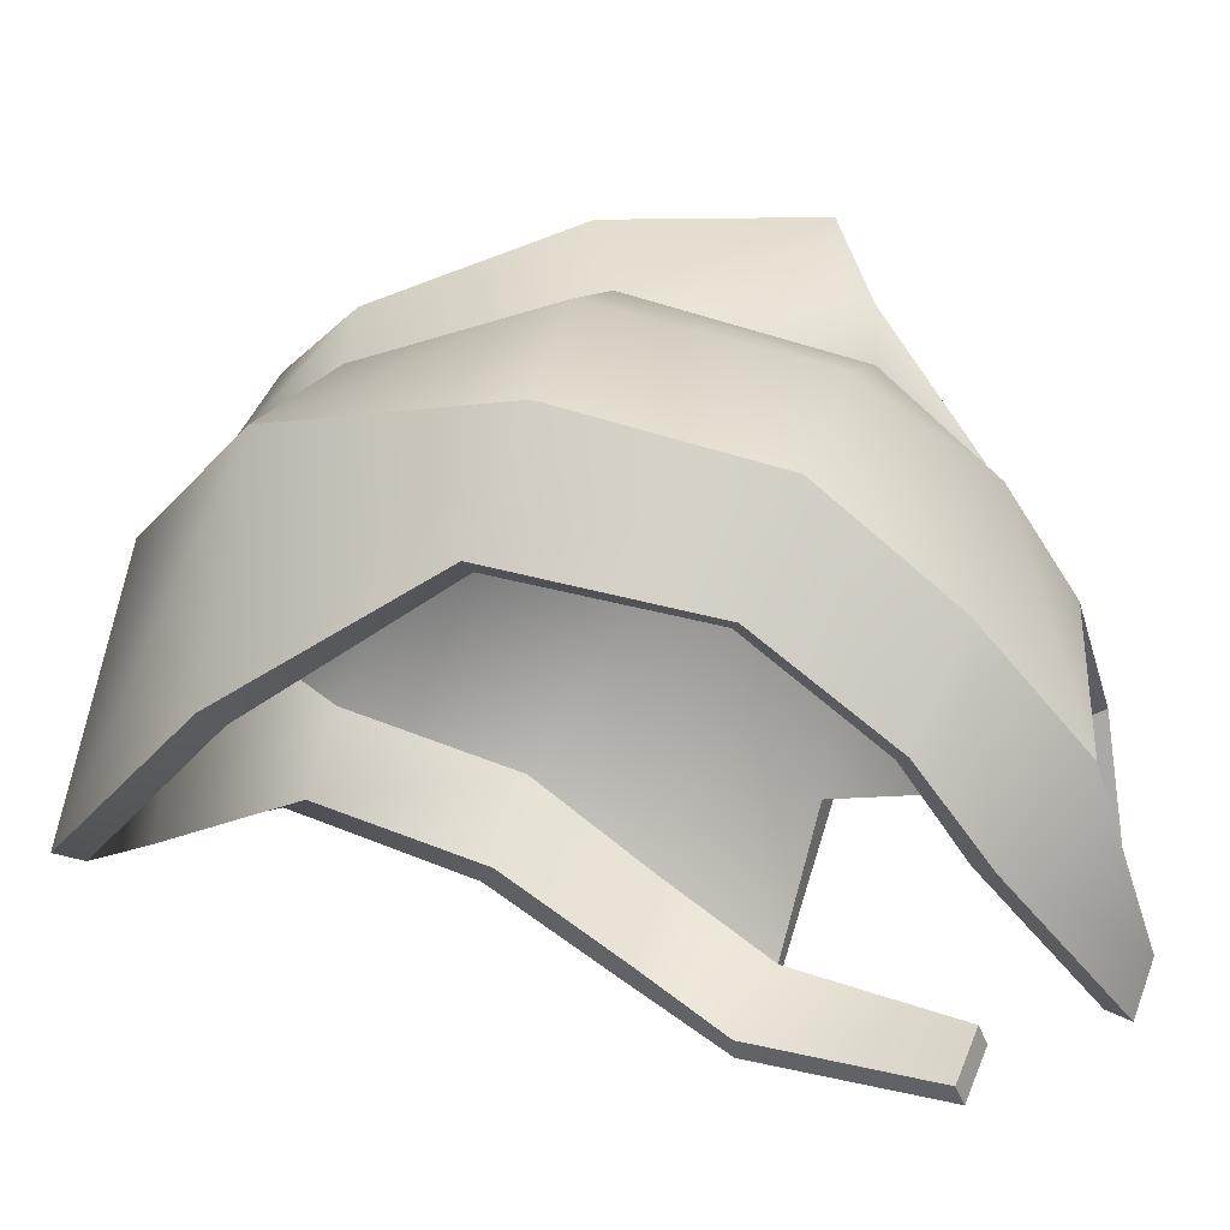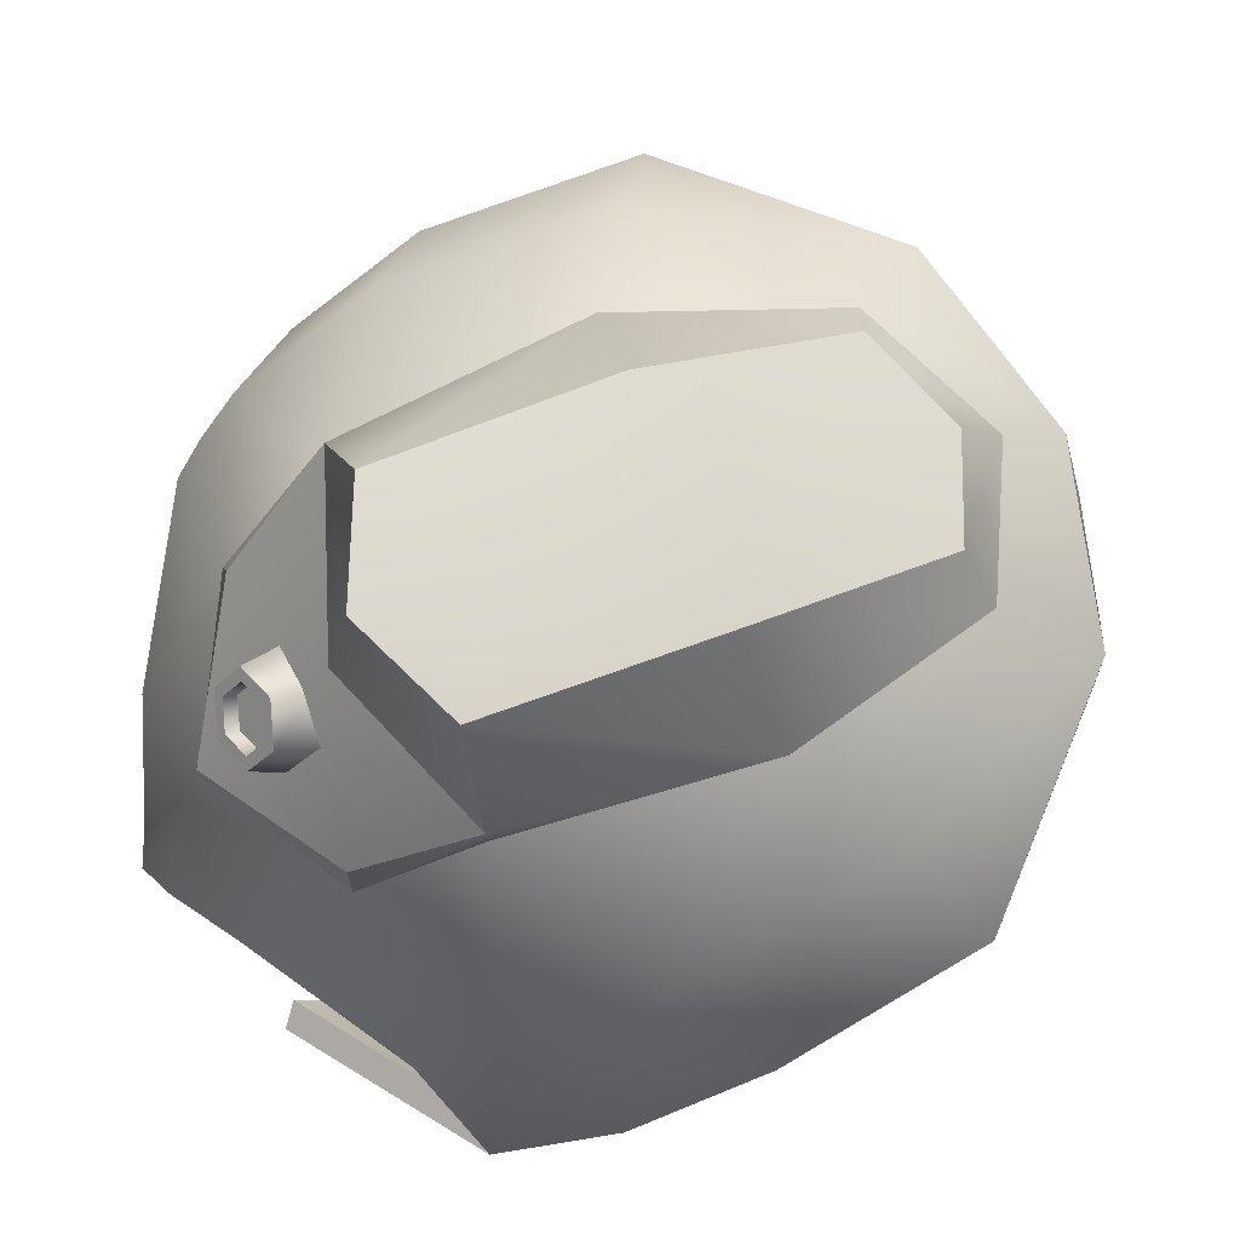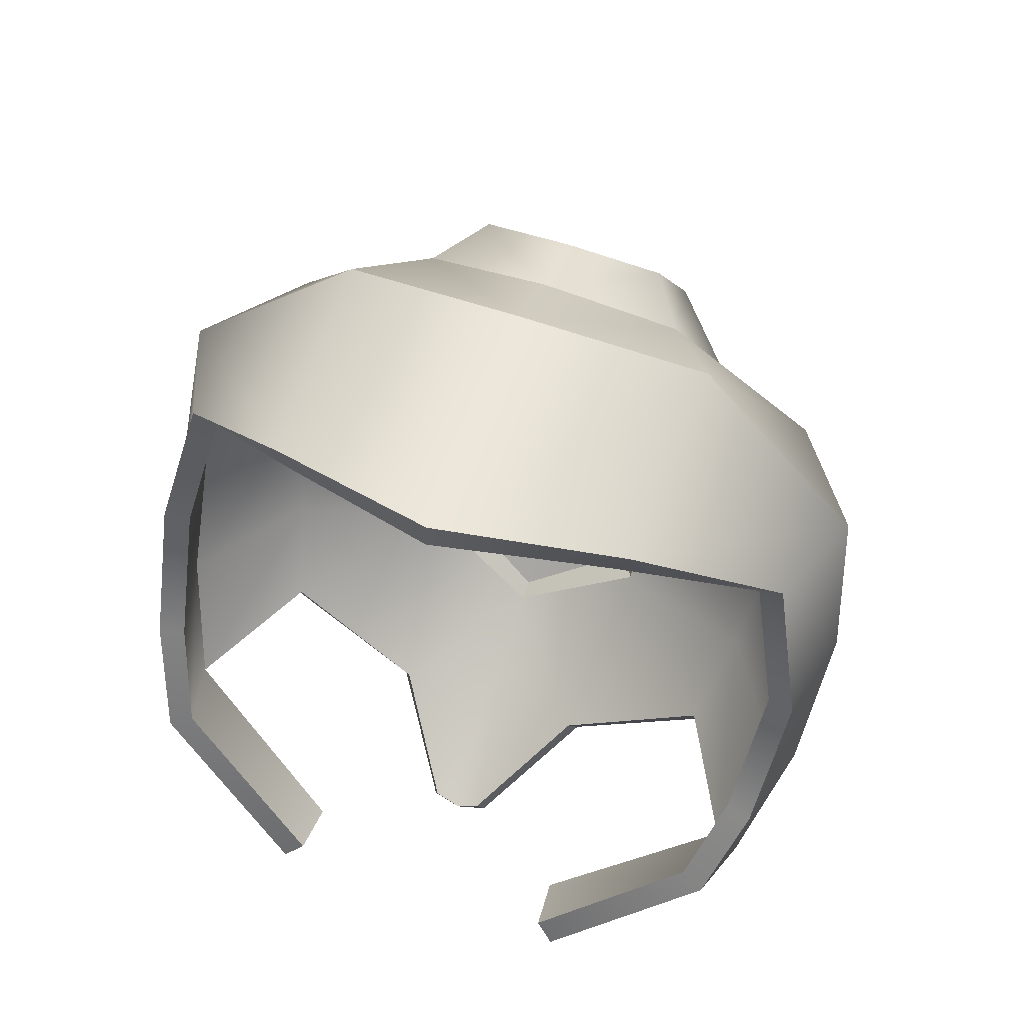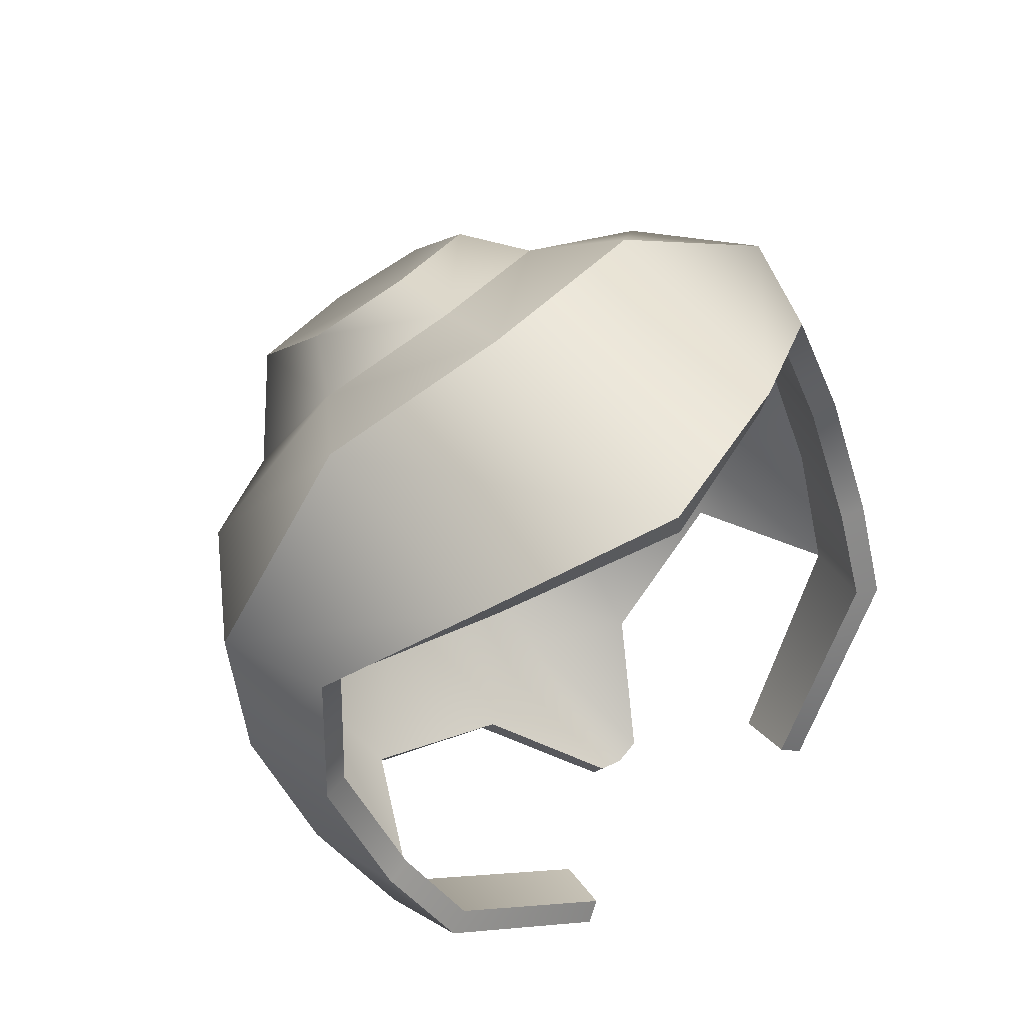
<metadata>
{"format":"obj","ext":"obj","renderer":"f3d","projection":"perspective","resolution":1024,"background":"white","views":[{"elev":-20.1,"azim":-106.9,"up":"+Z"},{"elev":76.7,"azim":67.4,"up":"+Z"},{"elev":64.7,"azim":-161.3,"up":"+Y"},{"elev":68.0,"azim":140.9,"up":"+Y"}]}
</metadata>
<code>
v -0 -0.004938 0.005377
v -0.000946 -0.006288 0.005317
v -0.001159 -0.005353 0.004852
v -0 -0.00595 0.005746
v -0.000946 -0.006965 0.00446
v 0.000946 -0.006288 0.005317
v 0.001159 -0.005353 0.004852
v 0.001159 -0.006183 0.003801
v 0.000946 -0.006965 0.00446
v -0 -0.006597 0.003276
v -0.000946 -0.006965 0.00446
v -0.001159 -0.006183 0.003801
v -0 -0.006597 0.003276
v -0 -0.006597 0.003276
v -0 -0.007304 0.004031
v -0.000946 -0.006965 0.00446
v -0 -0.00595 0.005746
v 0.0006725 -0.006386 0.005193
v -0 -0.006146 0.005498
v 0.000946 -0.006288 0.005317
v 0.000946 -0.006965 0.00446
v 0.0006725 -0.006867 0.004584
v -0 -0.007304 0.004031
v -0 -0.007108 0.004279
v -0.0006725 -0.006867 0.004584
v -0.000946 -0.006965 0.00446
v -0.000946 -0.006288 0.005317
v -0.0006725 -0.006386 0.005193
v -0 -0.006146 0.005498
v -0.000645 -0.006117 0.004951
v -0.0006725 -0.006386 0.005193
v -0 -0.005886 0.005243
v -0.000645 -0.006579 0.004366
v 0.000645 -0.006117 0.004951
v 0.0006725 -0.006386 0.005193
v 0.0006725 -0.006867 0.004584
v 0.000645 -0.006579 0.004366
v -0 -0.007108 0.004279
v -0.000645 -0.006579 0.004366
v -0.0006725 -0.006867 0.004584
v -0 -0.007108 0.004279
v -0 -0.007108 0.004279
v -0 -0.006809 0.004074
v -0.000645 -0.006579 0.004366
v -0 -0.005886 0.005243
v 0.000645 -0.006117 0.004951
v -0 -0.006348 0.004659
v 0.000645 -0.006579 0.004366
v -0 -0.006809 0.004074
v -0.000645 -0.006579 0.004366
v -0.000645 -0.006117 0.004951
v 0.003556 0.008646 0.003781
v -0 0.01227 0.0007946
v 0.004993 0.01084 0.001527
v -0 0.01049 0.002924
v -0.003556 0.008646 0.003781
v -0.004993 0.01084 0.001527
v 0.007661 0.004861 0.003925
v 0.005042 0.003209 0.005554
v 0.008282 -0.0008024 0.002789
v 0.004246 -0.003009 0.004991
v -0.007661 0.004861 0.003925
v -0.005042 0.003209 0.005554
v -0.008282 -0.0008024 0.002789
v -0.004246 -0.003009 0.004991
v 0.007833 -0.004323 0.0009843
v 0.003762 -0.005923 0.002639
v -0.007833 -0.004323 0.0009843
v -0.003762 -0.005923 0.002639
v 0.007184 -0.006183 -0.001204
v 0.003015 -0.008729 -0.001952
v -0.007184 -0.006183 -0.001204
v -0.003015 -0.008729 -0.001952
v -0 -0.008071 0.001599
v -0 -0.008761 -0.0005357
v 0.0008439 -0.009992 -0.005229
v -0 -0.01038 -0.005316
v -0.0008439 -0.009992 -0.005229
v -0.01009 -0.002464 -0.002928
v -0.01029 0.0009873 -0.0004705
v 0.009206 -0.005406 -0.005346
v -0.009206 -0.005406 -0.005346
v -0.00964 0.006245 0.0006942
v 0.01009 -0.002464 -0.002928
v 0.01029 0.0009873 -0.0004705
v 0.00964 0.006245 0.0006942
v 0.002832 0.002977 0.008338
v -0 0.009282 0.005043
v 0.002531 0.008163 0.00563
v -0 0.003057 0.00849
v -0.002832 0.002977 0.008338
v -0.002531 0.008163 0.00563
v -0 -0.003972 0.009662
v 0.002716 -0.002753 0.009305
v -0.002716 -0.002753 0.009305
v 0.01029 0.0009873 -0.0004705
v 0.009364 -0.001405 -0.005685
v 0.01009 -0.002464 -0.002928
v 0.009643 0.002114 -0.003404
v 0.0086 -0.003996 -0.00759
v 0.009206 -0.005406 -0.005346
v 0.004409 -0.008792 -0.007836
v 0.004492 -0.008192 -0.009294
v 0.008506 0.007276 -0.002301
v 0.00964 0.006245 0.0006942
v 0.004728 0.01159 -0.004561
v 0.004993 0.01084 0.001527
v -0 0.01366 -0.006259
v -0 0.01227 0.0007946
v -0.004993 0.01084 0.001527
v -0.004728 0.01159 -0.004561
v -0.00964 0.006245 0.0006942
v -0.008506 0.007276 -0.002301
v -0.01029 0.0009873 -0.0004705
v -0.009643 0.002114 -0.003404
v -0.009364 -0.001405 -0.005685
v -0.01009 -0.002464 -0.002928
v -0.0086 -0.003432 -0.00759
v -0.009206 -0.005406 -0.005346
v -0.004409 -0.008792 -0.007836
v -0.004492 -0.008192 -0.009294
v 0.003556 0.008646 0.003781
v 0.002832 0.002977 0.008338
v 0.002531 0.008163 0.00563
v 0.005042 0.003209 0.005554
v 0.002716 -0.002753 0.009305
v 0.004332 -0.003023 0.006408
v 0.004246 -0.003009 0.004991
v -0 0.01049 0.002924
v -0 0.009282 0.005043
v -0.002531 0.008163 0.00563
v -0.003556 0.008646 0.003781
v -0.002832 0.002977 0.008338
v -0.005042 0.003209 0.005554
v -0.002716 -0.002753 0.009305
v -0.004332 -0.003023 0.006408
v -0.004246 -0.003009 0.004991
v 0.003762 -0.005923 0.002639
v 0.003457 -0.005867 0.003356
v -0.003762 -0.005923 0.002639
v -0.003457 -0.005867 0.003356
v 0.004332 -0.003023 0.006408
v -0 -0.003972 0.009662
v 0.002716 -0.002753 0.009305
v -0 -0.004651 0.006274
v -0.004332 -0.003023 0.006408
v -0.002716 -0.002753 0.009305
v -0 -0.008071 0.001599
v 0.003457 -0.005867 0.003356
v 0.003762 -0.005923 0.002639
v -0 -0.008018 0.002184
v -0.003457 -0.005867 0.003356
v -0 -0.008071 0.001599
v -0.003762 -0.005923 0.002639
v -0 -0.008018 0.002184
v -0 -0.004651 0.006274
v 0.003457 -0.005867 0.003356
v -0 -0.008018 0.002184
v 0.004332 -0.003023 0.006408
v -0.003457 -0.005867 0.003356
v -0.004332 -0.003023 0.006408
v -0 0.01159 0.000488
v 0.00326 0.00819 0.003261
v 0.004644 0.01026 0.001196
v -0 0.009901 0.002457
v -0.00326 0.00819 0.003261
v -0.004644 0.01026 0.001196
v 0.007183 0.004696 0.003367
v 0.004529 0.003102 0.005013
v 0.007726 -0.0006216 0.002316
v 0.00359 -0.002765 0.004714
v -0.007183 0.004696 0.003367
v -0.004529 0.003102 0.005013
v -0.007726 -0.0006216 0.002316
v -0.00359 -0.002765 0.004714
v 0.00731 -0.003914 0.0006302
v 0.003343 -0.005375 0.002338
v -0.00731 -0.003914 0.0006302
v -0.003343 -0.005375 0.002338
v 0.006703 -0.005676 -0.001483
v 0.002787 -0.00807 -0.002235
v -0.006703 -0.005676 -0.001483
v -0.002787 -0.00807 -0.002235
v -0 -0.007366 0.001337
v -0 -0.008064 -0.0008217
v 0.0006938 -0.009286 -0.005441
v -0 -0.00966 -0.005532
v -0.0006938 -0.009286 -0.005441
v -0.009356 -0.0023 -0.00296
v -0.009552 0.001005 -0.0005972
v 0.008525 -0.005116 -0.005208
v -0.008529 -0.005117 -0.005189
v -0.008964 0.005968 0.0005122
v -0 0.008706 0.004558
v 0.002485 0.002773 0.007702
v 0.002229 0.007718 0.005104
v -0 0.002812 0.007778
v -0.002485 0.002773 0.007702
v -0.002229 0.007718 0.005104
v -0 -0.003498 0.009077
v 0.002336 -0.002482 0.008714
v -0.002336 -0.002482 0.008714
v 0.009356 -0.0023 -0.002961
v 0.009552 0.001005 -0.0005972
v 0.008525 -0.005116 -0.005208
v 0.008964 0.005968 0.0005122
v 0.008636 -0.001401 -0.005495
v 0.009552 0.001005 -0.0005972
v 0.009356 -0.0023 -0.002961
v 0.008915 0.002008 -0.003246
v 0.007953 -0.003731 -0.007311
v 0.008525 -0.005116 -0.005208
v 0.007872 0.006873 -0.002252
v 0.008964 0.005968 0.0005122
v 0.004378 0.01093 -0.004642
v 0.004644 0.01026 0.001196
v -0 0.01292 -0.006376
v -0 0.01159 0.000488
v -0.004644 0.01026 0.001196
v -0.004378 0.01093 -0.004642
v -0.008964 0.005968 0.0005122
v -0.007872 0.006873 -0.002252
v -0.009552 0.001005 -0.0005972
v -0.008915 0.002008 -0.003246
v -0.008637 -0.001399 -0.005491
v -0.009356 -0.0023 -0.00296
v -0.007947 -0.003204 -0.007294
v -0.008529 -0.005117 -0.005189
v -0.003878 -0.008393 -0.007483
v -0.008529 -0.005117 -0.005189
v -0.00396 -0.007793 -0.008942
v 0.003886 -0.008351 -0.007523
v 0.008525 -0.005116 -0.005208
v 0.003969 -0.007751 -0.008981
v 0.002485 0.002773 0.007702
v 0.00326 0.00819 0.003261
v 0.002229 0.007718 0.005104
v 0.004529 0.003102 0.005013
v 0.002336 -0.002482 0.008714
v 0.003712 -0.002696 0.006134
v 0.00359 -0.002765 0.004714
v -0 0.009901 0.002457
v -0 0.008706 0.004558
v -0.002229 0.007718 0.005104
v -0.00326 0.00819 0.003261
v -0.002485 0.002773 0.007702
v -0.004529 0.003102 0.005013
v -0.002336 -0.002482 0.008714
v -0.003712 -0.002696 0.006134
v -0.00359 -0.002765 0.004714
v 0.003343 -0.005375 0.002338
v 0.002987 -0.005343 0.003088
v -0.003343 -0.005375 0.002338
v -0.002987 -0.005343 0.003088
v -0 -0.003498 0.009077
v 0.003712 -0.002696 0.006134
v 0.002336 -0.002482 0.008714
v -0 -0.003498 0.009077
v -0 -0.00399 0.005913
v -0.003712 -0.002696 0.006134
v -0.002336 -0.002482 0.008714
v 0.002987 -0.005343 0.003088
v -0 -0.007366 0.001337
v 0.003343 -0.005375 0.002338
v -0 -0.00732 0.001903
v -0 -0.007366 0.001337
v -0.002987 -0.005343 0.003088
v -0.003343 -0.005375 0.002338
v -0 -0.00732 0.001903
v 0.002987 -0.005343 0.003088
v -0 -0.00399 0.005913
v -0 -0.00732 0.001903
v 0.003712 -0.002696 0.006134
v -0.002987 -0.005343 0.003088
v -0.003712 -0.002696 0.006134
v -0.009206 -0.005406 -0.005346
v -0.003878 -0.008393 -0.007483
v -0.004409 -0.008792 -0.007836
v -0.008529 -0.005117 -0.005189
v 0.007184 -0.006183 -0.001204
v 0.002787 -0.00807 -0.002235
v 0.003015 -0.008729 -0.001952
v 0.006703 -0.005676 -0.001483
v 0.009643 0.002114 -0.003404
v 0.008636 -0.001401 -0.005495
v 0.009364 -0.001405 -0.005685
v 0.008915 0.002008 -0.003246
v 0.007953 -0.003731 -0.007311
v 0.0086 -0.003996 -0.00759
v 0.003969 -0.007751 -0.008981
v 0.004492 -0.008192 -0.009294
v 0.008506 0.007276 -0.002301
v 0.007872 0.006873 -0.002252
v 0.004728 0.01159 -0.004561
v 0.004378 0.01093 -0.004642
v -0 0.01366 -0.006259
v -0 0.01292 -0.006376
v -0.004728 0.01159 -0.004561
v -0 0.01292 -0.006376
v -0.004378 0.01093 -0.004642
v -0.008506 0.007276 -0.002301
v -0.007872 0.006873 -0.002252
v -0.009643 0.002114 -0.003404
v -0.008915 0.002008 -0.003246
v -0.009364 -0.001405 -0.005685
v -0.008637 -0.001399 -0.005491
v -0.0086 -0.003432 -0.00759
v -0.007947 -0.003204 -0.007294
v -0.008637 -0.001399 -0.005491
v -0.004492 -0.008192 -0.009294
v -0.007947 -0.003204 -0.007294
v -0.00396 -0.007793 -0.008942
v -0 -0.01038 -0.005316
v -0.0006938 -0.009286 -0.005441
v -0.0008439 -0.009992 -0.005229
v -0 -0.00966 -0.005532
v 0.0008439 -0.009992 -0.005229
v -0 -0.00966 -0.005532
v 0.0006938 -0.009286 -0.005441
v -0.003015 -0.008729 -0.001952
v -0.006703 -0.005676 -0.001483
v -0.007184 -0.006183 -0.001204
v -0.002787 -0.00807 -0.002235
v -0.004409 -0.008792 -0.007836
v -0.00396 -0.007793 -0.008942
v -0.004492 -0.008192 -0.009294
v -0.003878 -0.008393 -0.007483
v 0.009206 -0.005406 -0.005346
v 0.006703 -0.005676 -0.001483
v 0.007184 -0.006183 -0.001204
v 0.008525 -0.005116 -0.005208
v 0.006703 -0.005676 -0.001483
v -0.007184 -0.006183 -0.001204
v -0.008529 -0.005117 -0.005189
v -0.009206 -0.005406 -0.005346
v -0.006703 -0.005676 -0.001483
v -0.008529 -0.005117 -0.005189
v 0.004492 -0.008192 -0.009294
v 0.003886 -0.008351 -0.007523
v 0.004409 -0.008792 -0.007836
v 0.003969 -0.007751 -0.008981
v -0.0008439 -0.009992 -0.005229
v -0.002787 -0.00807 -0.002235
v -0.003015 -0.008729 -0.001952
v -0.0006938 -0.009286 -0.005441
v 0.003015 -0.008729 -0.001952
v 0.0006938 -0.009286 -0.005441
v 0.0008439 -0.009992 -0.005229
v 0.002787 -0.00807 -0.002235
v 0.004409 -0.008792 -0.007836
v 0.008525 -0.005116 -0.005208
v 0.009206 -0.005406 -0.005346
v 0.003886 -0.008351 -0.007523
g def_head_arm_lv3
f 3 2 1
f 2 4 1
f 5 2 3
f 4 6 1
f 6 7 1
f 7 6 8
f 6 9 8
f 8 9 10
f 12 11 3
f 11 12 13
f 9 15 14
f 15 16 14
f 19 18 17
f 18 20 17
f 20 18 21
f 18 22 21
f 21 22 23
f 22 24 23
f 24 25 23
f 25 26 23
f 26 25 27
f 25 28 27
f 27 28 17
f 28 19 17
f 31 30 29
f 30 32 29
f 33 30 31
f 32 34 29
f 34 35 29
f 35 34 36
f 34 37 36
f 36 37 38
f 40 39 31
f 39 40 41
f 37 43 42
f 43 44 42
f 47 46 45
f 46 47 48
f 48 47 49
f 47 50 49
f 50 47 51
f 51 47 45
f 54 53 52
f 53 55 52
f 56 55 53
f 57 56 53
f 54 52 58
f 52 59 58
f 60 58 59
f 61 60 59
f 57 62 56
f 62 63 56
f 63 62 64
f 65 63 64
f 66 60 61
f 67 66 61
f 65 64 68
f 69 65 68
f 70 66 67
f 71 70 67
f 69 68 72
f 73 69 72
f 71 67 74
f 74 69 73
f 75 71 74
f 75 74 73
f 76 71 75
f 77 76 75
f 77 75 78
f 75 73 78
f 68 64 79
f 64 80 79
f 70 81 66
f 72 68 82
f 68 79 82
f 80 64 83
f 64 62 83
f 57 83 62
f 81 84 66
f 66 84 60
f 84 85 60
f 85 86 60
f 86 58 60
f 54 58 86
f 89 88 87
f 88 90 87
f 91 90 88
f 92 91 88
f 90 93 87
f 90 91 93
f 93 94 87
f 91 95 93
f 98 97 96
f 97 99 96
f 100 97 98
f 101 100 98
f 101 102 100
f 102 103 100
f 99 104 96
f 104 105 96
f 105 104 106
f 107 105 106
f 106 108 107
f 108 109 107
f 110 109 108
f 111 110 108
f 110 111 112
f 111 113 112
f 114 112 113
f 115 114 113
f 114 115 116
f 117 114 116
f 117 116 118
f 119 117 118
f 119 118 120
f 118 121 120
f 124 123 122
f 123 125 122
f 123 126 125
f 126 127 125
f 127 128 125
f 124 122 129
f 130 124 129
f 130 129 131
f 129 132 131
f 131 132 133
f 132 134 133
f 133 134 135
f 134 136 135
f 136 134 137
f 128 127 138
f 127 139 138
f 137 140 136
f 140 141 136
f 144 143 142
f 143 145 142
f 146 145 143
f 147 146 143
f 150 149 148
f 149 151 148
f 154 153 152
f 153 155 152
f 158 157 156
f 157 159 156
f 158 156 160
f 156 161 160
f 164 163 162
f 163 165 162
f 162 165 166
f 167 162 166
f 164 168 163
f 168 169 163
f 169 168 170
f 171 169 170
f 167 166 172
f 166 173 172
f 174 172 173
f 175 174 173
f 171 170 176
f 177 171 176
f 178 174 175
f 179 178 175
f 177 176 180
f 181 177 180
f 182 178 179
f 183 182 179
f 184 177 181
f 183 179 184
f 185 184 181
f 185 183 184
f 185 181 186
f 187 185 186
f 187 188 185
f 188 183 185
f 178 189 174
f 189 190 174
f 180 176 191
f 182 192 178
f 192 189 178
f 190 193 174
f 193 172 174
f 167 172 193
f 196 195 194
f 195 197 194
f 194 197 198
f 199 194 198
f 197 195 200
f 197 200 198
f 195 201 200
f 200 202 198
f 176 170 203
f 170 204 203
f 176 203 205
f 204 170 206
f 170 168 206
f 164 206 168
f 209 208 207
f 208 210 207
f 209 207 211
f 212 209 211
f 210 208 213
f 208 214 213
f 215 213 214
f 216 215 214
f 215 216 217
f 216 218 217
f 217 218 219
f 220 217 219
f 219 221 220
f 221 222 220
f 222 221 223
f 224 222 223
f 225 224 223
f 226 225 223
f 227 225 226
f 228 227 226
f 230 229 227
f 229 231 227
f 233 211 232
f 211 234 232
f 237 236 235
f 236 238 235
f 235 238 239
f 238 240 239
f 240 238 241
f 242 236 237
f 243 242 237
f 243 244 242
f 244 245 242
f 244 246 245
f 246 247 245
f 246 248 247
f 248 249 247
f 249 250 247
f 241 251 240
f 251 252 240
f 250 249 253
f 249 254 253
f 257 256 255
f 256 259 258
f 255 259 260
f 261 255 260
f 264 263 262
f 263 265 262
f 268 267 266
f 267 269 266
f 272 271 270
f 271 273 270
f 272 274 271
f 274 275 271
f 278 277 276
f 277 279 276
f 282 281 280
f 281 283 280
f 286 285 284
f 285 287 284
f 288 285 286
f 289 288 286
f 290 288 289
f 291 290 289
f 284 287 292
f 287 293 292
f 292 293 294
f 293 295 294
f 294 295 296
f 295 297 296
f 296 299 298
f 297 300 298
f 298 300 301
f 300 302 301
f 301 302 303
f 302 304 303
f 303 304 305
f 304 306 305
f 305 306 307
f 309 308 307
f 307 311 310
f 311 312 310
f 315 314 313
f 314 316 313
f 313 318 317
f 316 319 317
f 322 321 320
f 321 323 320
f 326 325 324
f 325 327 324
f 330 329 328
f 332 331 328
f 335 334 333
f 337 336 333
f 340 339 338
f 339 341 338
f 344 343 342
f 343 345 342
f 348 347 346
f 347 349 346
f 352 351 350
f 351 353 350

</code>
